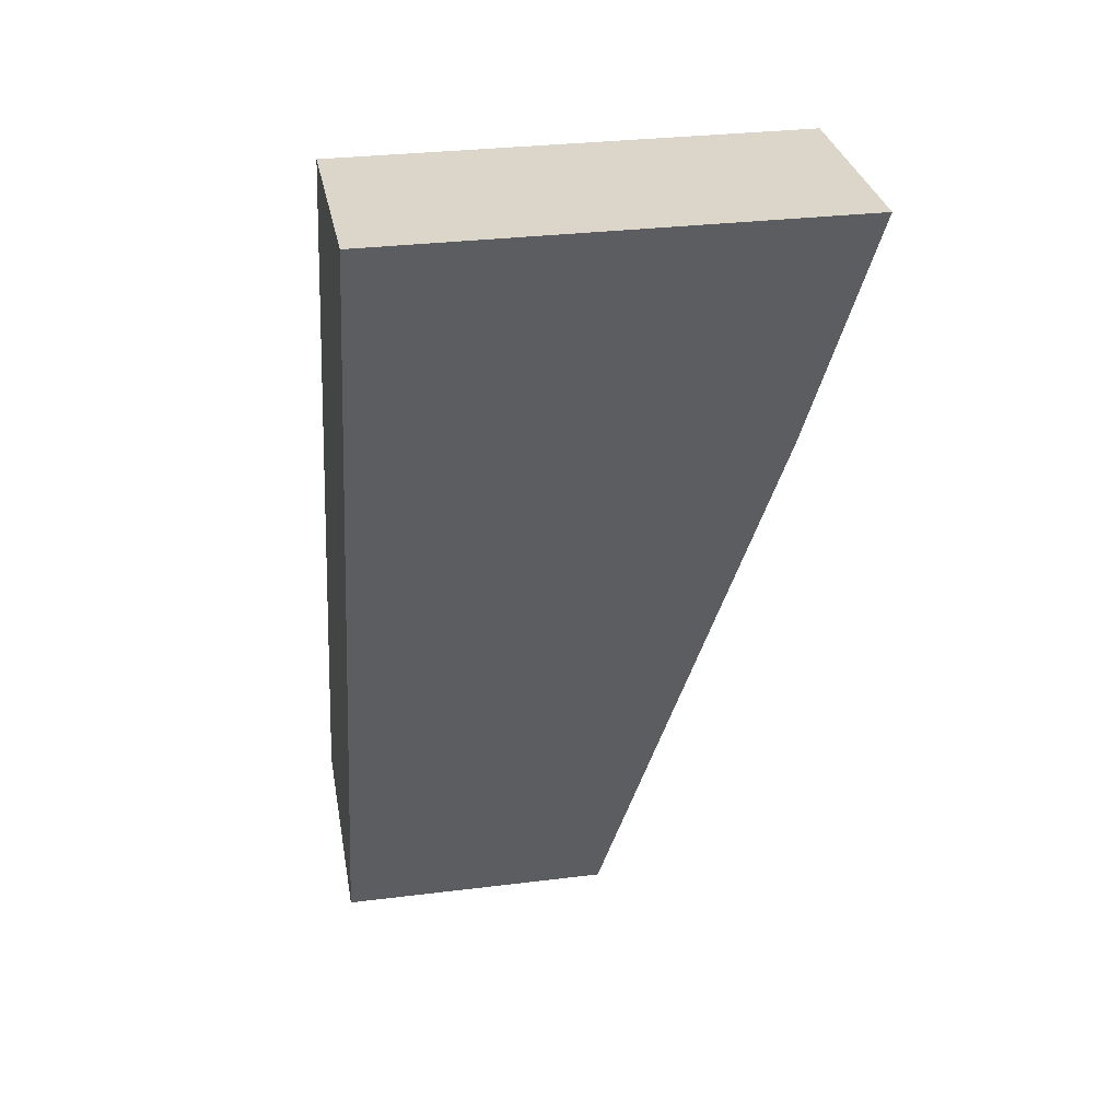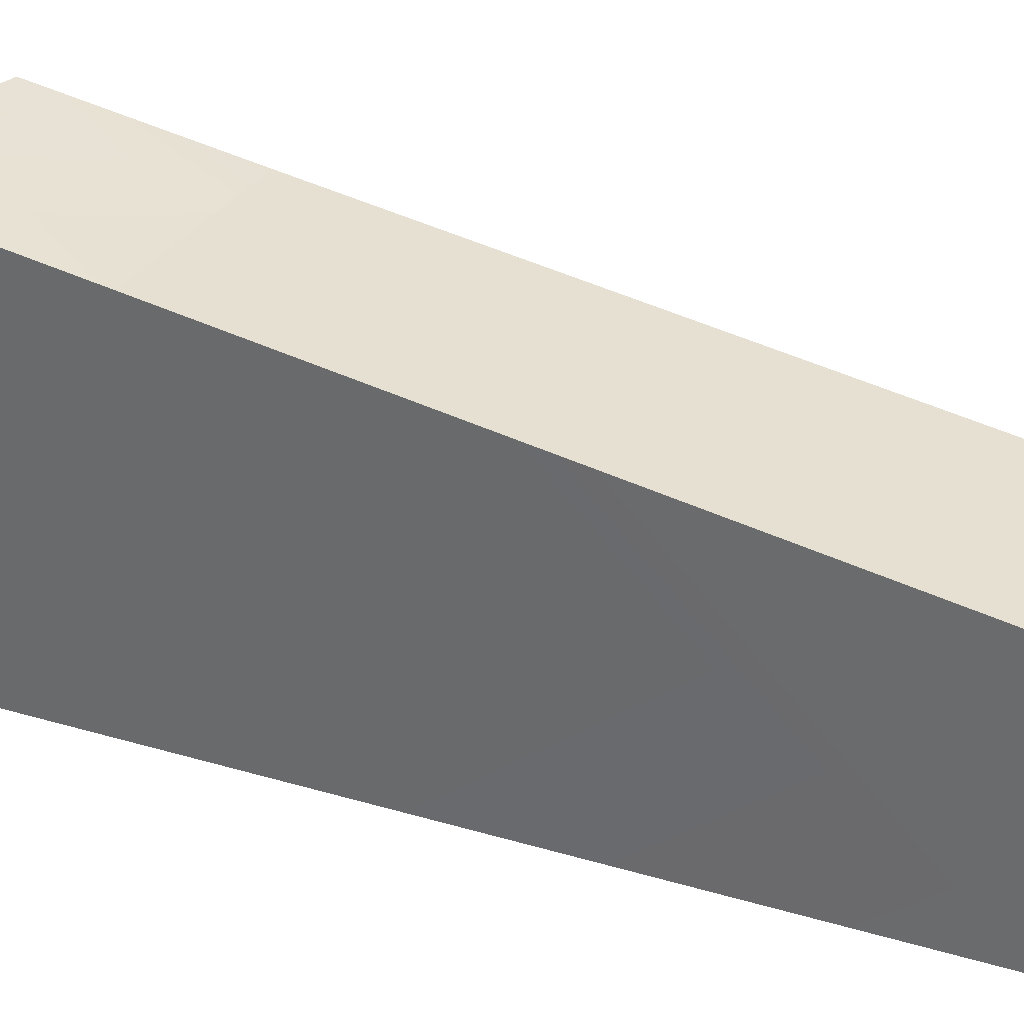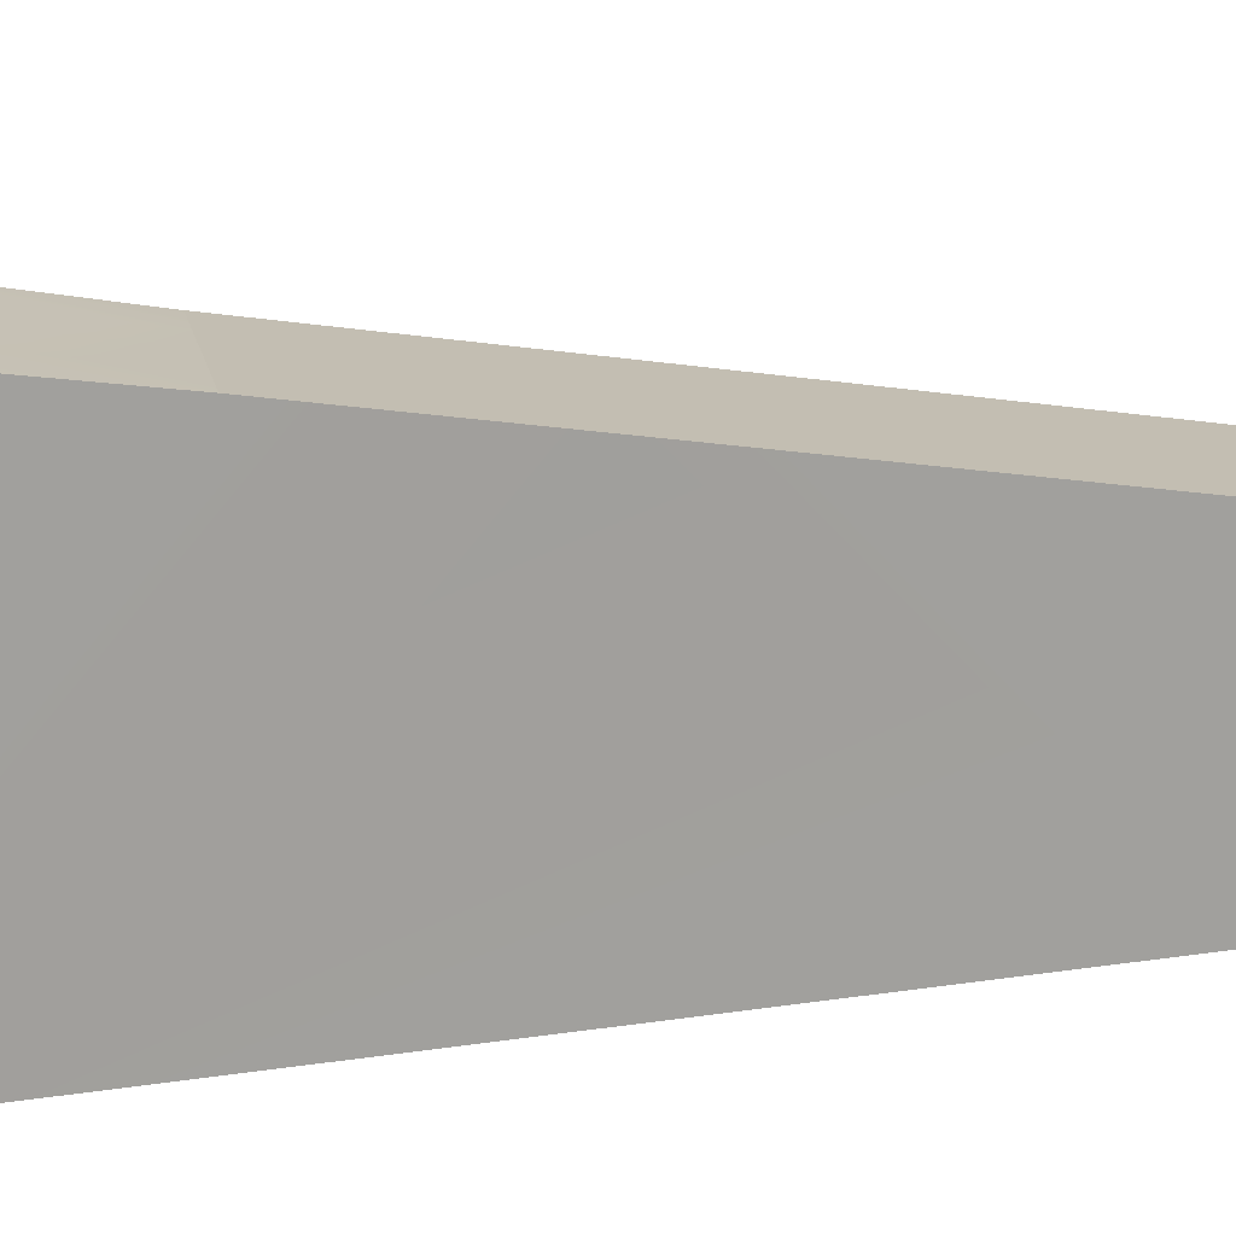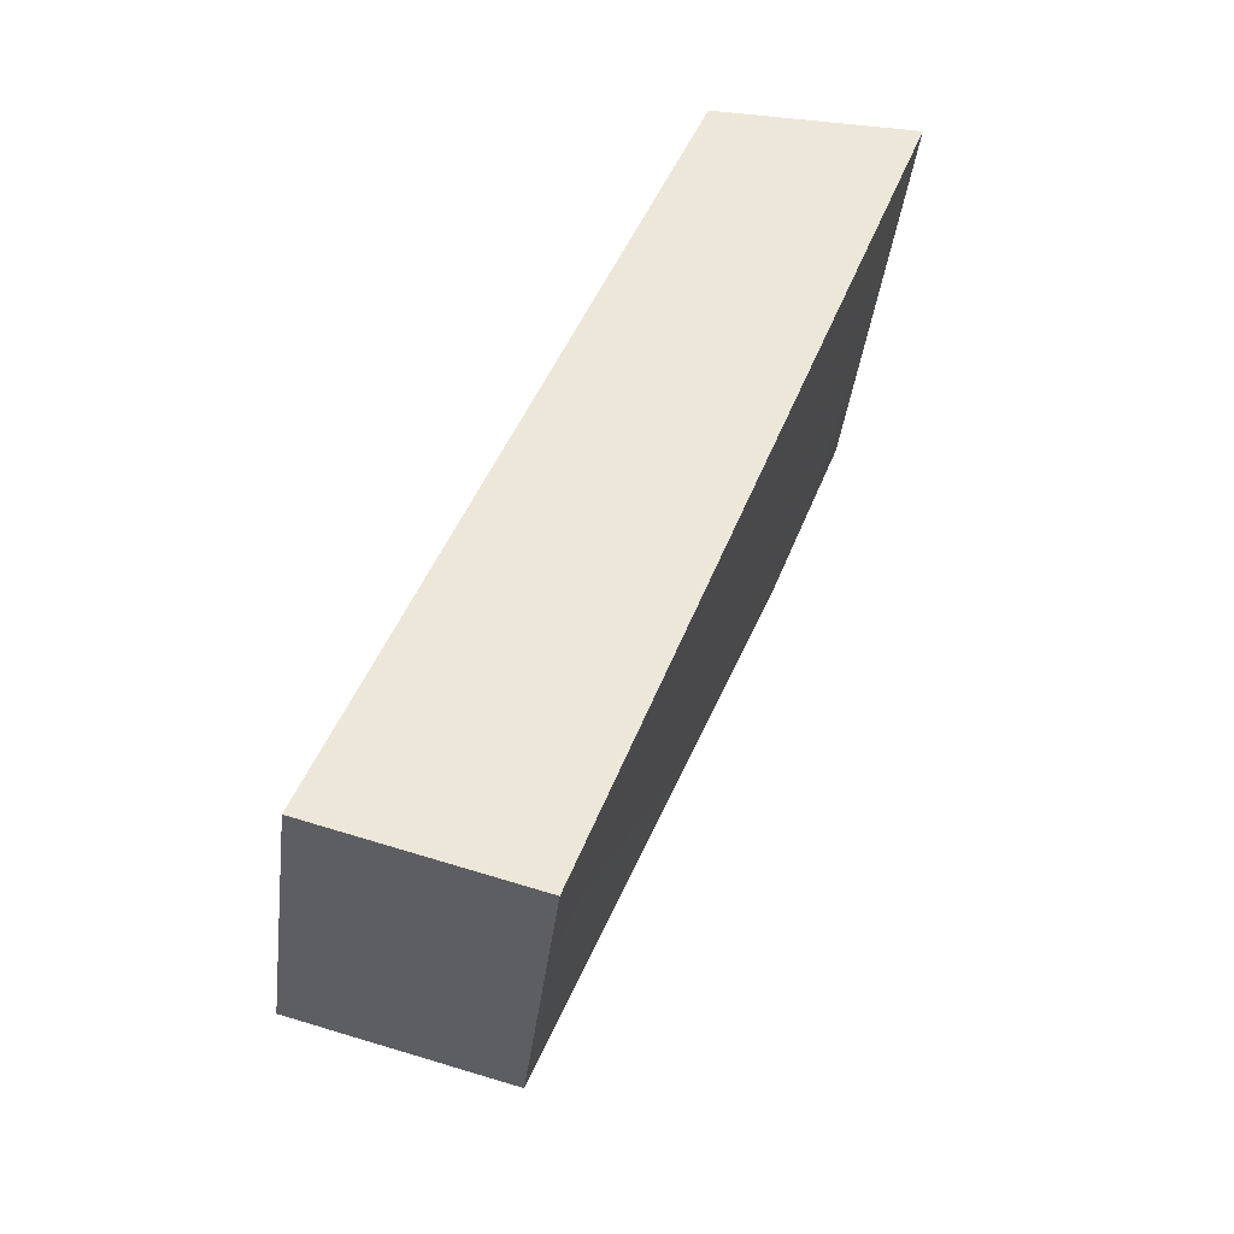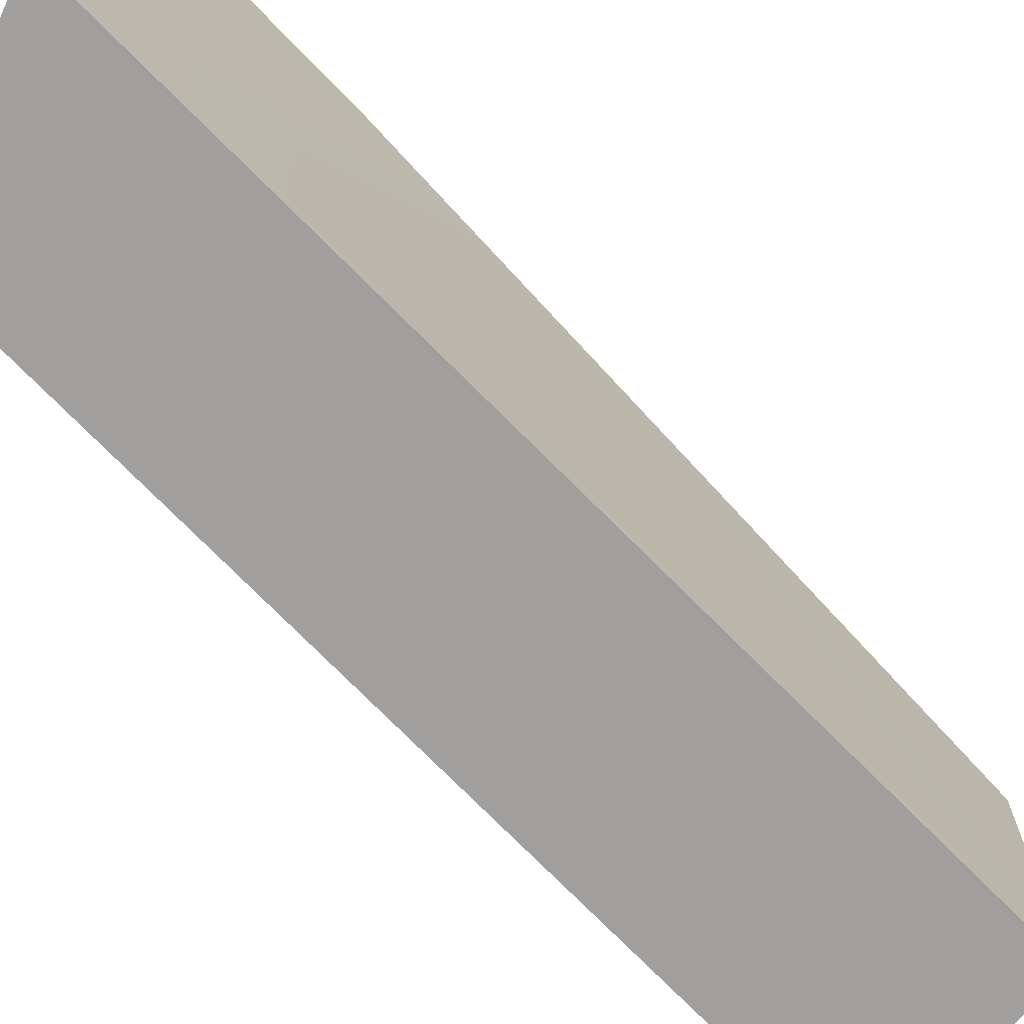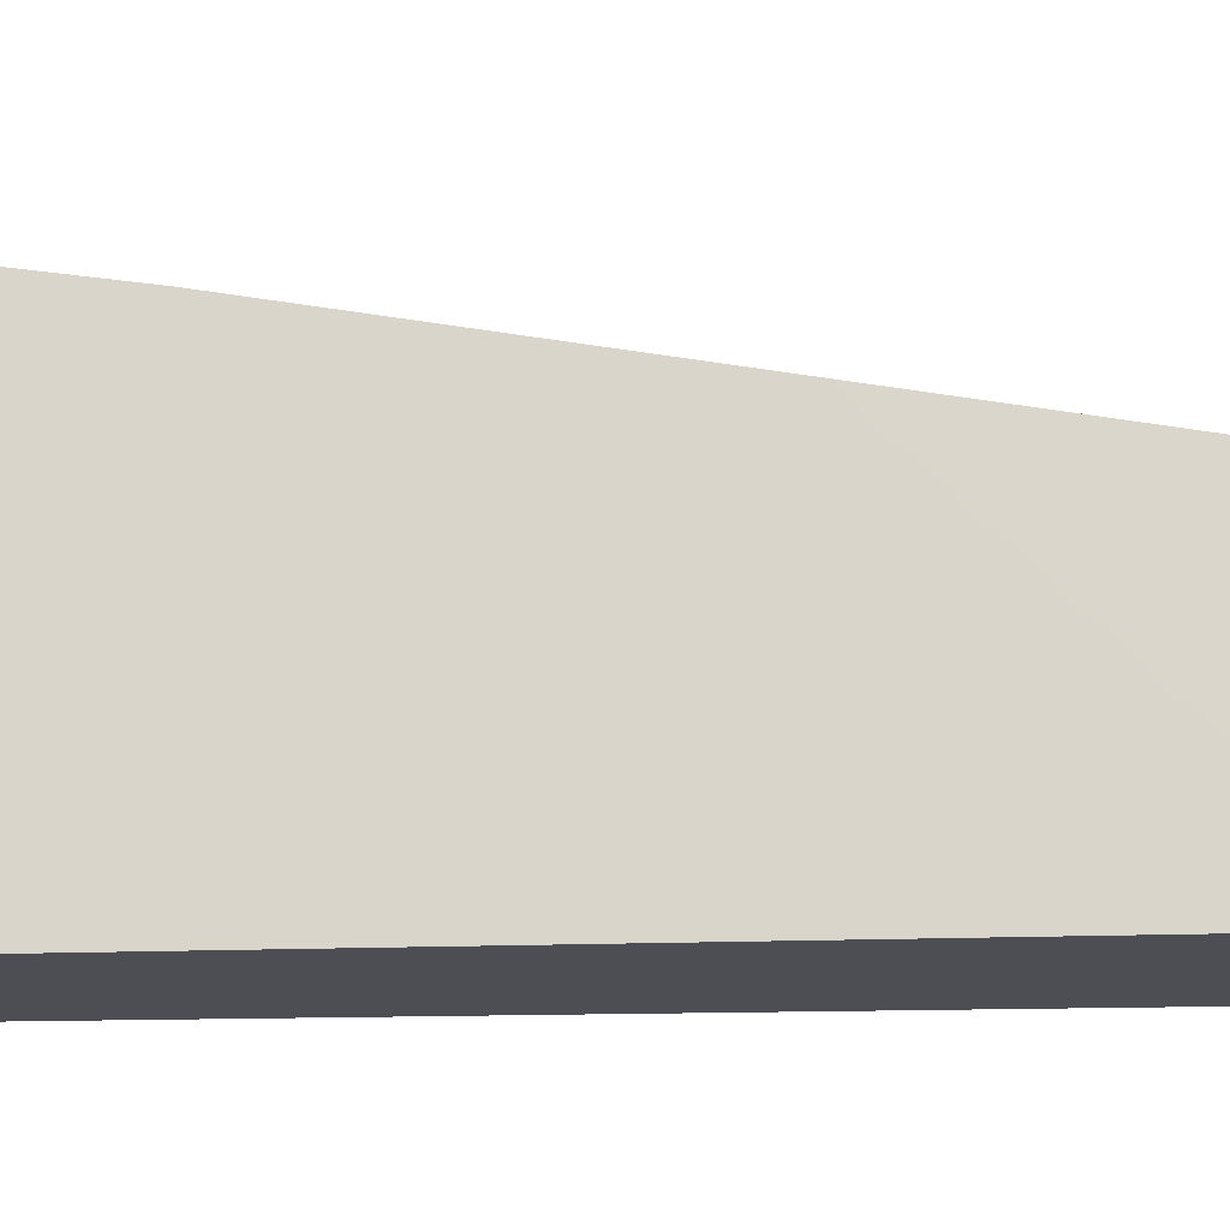
<metadata>
{"format":"obj","ext":"obj","renderer":"f3d","projection":"perspective","resolution":1024,"background":"white","views":[{"elev":29.8,"azim":79.6,"up":"+Z"},{"elev":33.3,"azim":132.5,"up":"+Y"},{"elev":17.4,"azim":93.4,"up":"+Y"},{"elev":-40.0,"azim":-6.9,"up":"+Z"},{"elev":-71.3,"azim":65.0,"up":"+Y"},{"elev":-17.4,"azim":114.9,"up":"+Y"}]}
</metadata>
<code>
g pb_Mesh7068432
v 4.372 -16 32.47
v 19.37 -16 32.47
v -4.883 -16 -32.47
v -19.37 -16 -28.59
v 4.372 16 32.47
v 4.372 -16 32.47
v -1.372 13 18.66
v -7.372 10 2.912
v -19.37 -16 -28.59
v -13.37 7 -12.84
v -19.37 4 -28.59
v 1.117 7 -16.72
v -4.883 4 -32.47
v -4.883 -16 -32.47
v 7.117 10 -0.9706
v 19.37 -16 32.47
v 13.12 13 14.78
v 19.37 16 32.47
v -8.506 4 -31.5
v -4.883 4 -32.47
v -2.506 7 -15.75
v 1.117 7 -16.72
v -12.13 4 -30.53
v -6.128 7 -14.78
v -15.75 4 -29.56
v -9.75 7 -13.81
v -19.37 4 -28.59
v -13.37 7 -12.84
v 3.494 10 -7.629e-06
v 7.117 10 -0.9706
v -0.1278 10 0.9706
v -3.75 10 1.941
v -7.372 10 2.912
v 9.494 13 15.75
v 13.12 13 14.78
v 5.872 13 16.72
v 2.25 13 17.69
v -1.372 13 18.66
v 9.494 13 15.75
v 13.12 13 14.78
v 15.62 16 32.47
v 19.37 16 32.47
v 5.872 13 16.72
v 11.87 16 32.47
v 2.25 13 17.69
v 8.122 16 32.47
v -1.372 13 18.66
v 4.372 16 32.47
v 15.62 16 32.47
v 19.37 16 32.47
v 19.37 -16 32.47
v 11.87 16 32.47
v 4.372 -16 32.47
v 8.122 16 32.47
v 4.372 16 32.47
v -19.37 4 -28.59
v -19.37 -16 -28.59
v -15.75 4 -29.56
v -12.13 4 -30.53
v -4.883 -16 -32.47
v -8.506 4 -31.5
v -4.883 4 -32.47
g pb_Mesh7068432_0
f 3 2 1
f 4 3 1
f 7 6 5
f 7 8 6
f 6 8 9
f 9 8 10
f 10 11 9
f 14 13 12
f 12 15 14
f 14 15 16
f 16 15 17
f 18 16 17
f 21 20 19
f 22 20 21
f 24 19 23
f 21 19 24
f 26 23 25
f 24 23 26
f 28 25 27
f 26 25 28
f 29 22 21
f 30 22 29
f 31 21 24
f 29 21 31
f 32 24 26
f 31 24 32
f 33 26 28
f 32 26 33
f 34 30 29
f 35 30 34
f 36 29 31
f 34 29 36
f 37 31 32
f 36 31 37
f 38 32 33
f 37 32 38
f 41 40 39
f 42 40 41
f 44 39 43
f 41 39 44
f 46 43 45
f 44 43 46
f 48 45 47
f 46 45 48
f 51 50 49
f 49 52 51
f 51 52 53
f 53 52 54
f 55 53 54
f 58 57 56
f 58 59 57
f 57 59 60
f 60 59 61
f 61 62 60

</code>
